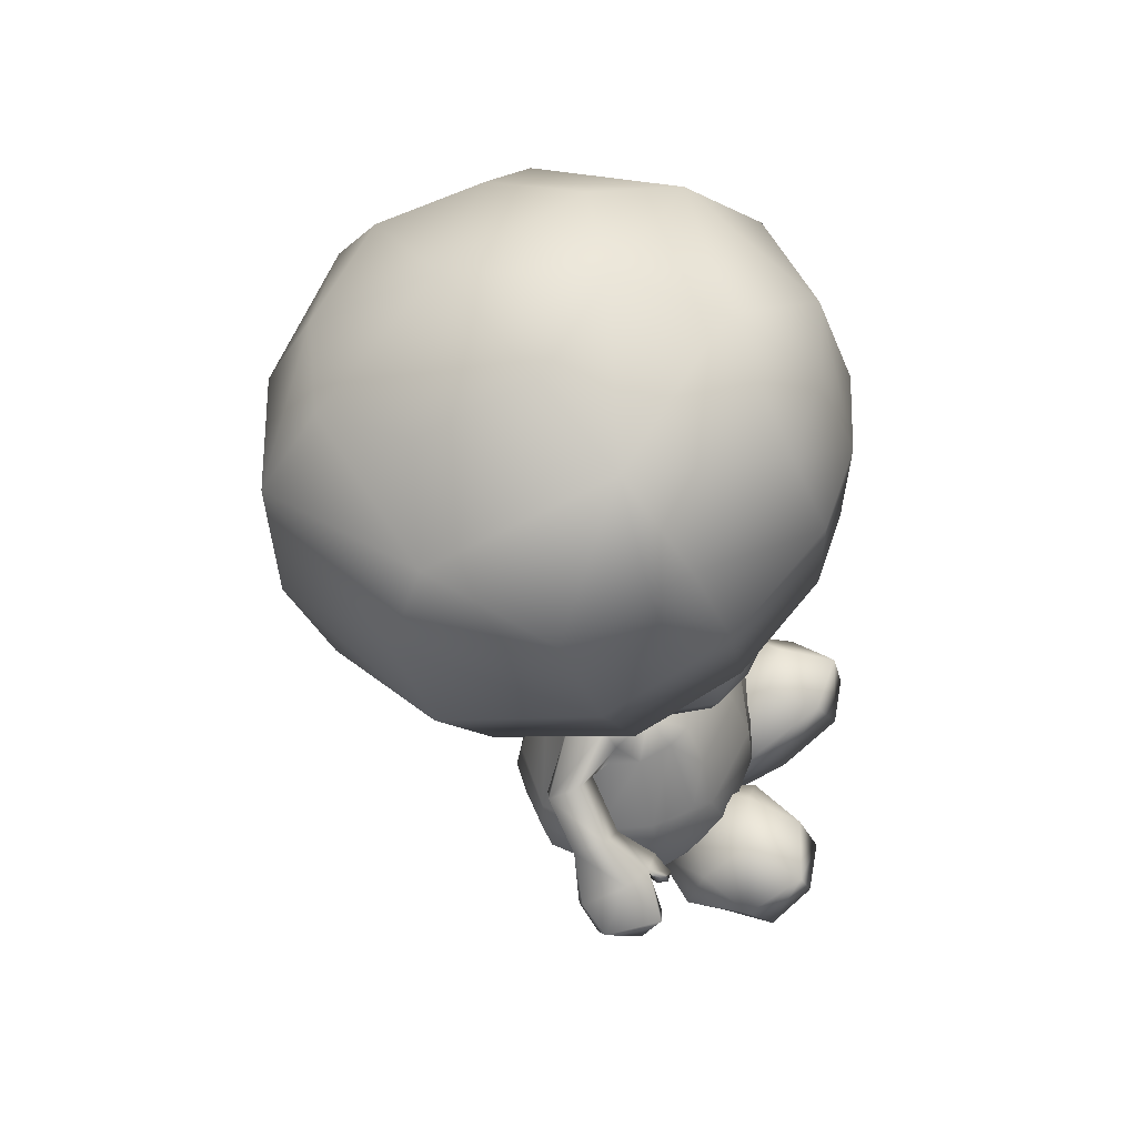
<metadata>
{"format":"obj","ext":"obj","renderer":"f3d","projection":"perspective","resolution":1024,"background":"white","views":[{"elev":56.1,"azim":-79.1,"up":"+Y"}]}
</metadata>
<code>
g FerryGmobs_Toad_Audience
v -0.3813 1.5 -0.07
v -0.3843 1.419 0.2205
v -0.2624 1.327 0.2262
v 1.431e-06 1.298 -0.1265
v -0.4665 1.59 0.2218
v 1.431e-06 1.259 0.2377
v -0.1145 1.349 0.473
v -0.3016 1.451 0.4735
v 0.2624 1.327 0.2265
v 0.3813 1.5 -0.07
v 0.3843 1.419 0.2209
v 0.4665 1.59 0.2221
v 0.502 1.811 0.2287
v 0.4277 1.878 -0.1932
v 0.1145 1.349 0.473
v 1.431e-06 1.498 0.6223
v 0.3016 1.451 0.4735
v 0.3644 1.595 0.4709
v 0.2192 1.588 0.5835
v 0.2677 1.748 0.5751
v 1.431e-06 1.742 0.6548
v 0.363 1.751 0.4591
v 0.3498 1.983 0.4493
v 0.246 1.982 0.5191
v 0.4635 2.059 0.2267
v 1.431e-06 2.275 0.451
v 1.431e-06 1.982 0.6045
v -0.246 1.982 0.5191
v -0.3498 1.983 0.4493
v -0.2677 1.748 0.5751
v -0.2193 1.588 0.5835
v -0.3644 1.595 0.4984
v -0.363 1.751 0.4867
v -0.502 1.811 0.2284
v -0.4635 2.059 0.2264
v -0.4277 1.878 -0.1932
v 1.431e-06 1.503 -0.3534
v 1.431e-06 1.804 -0.4404
v 1.431e-06 1.503 -0.3534
v 1.431e-06 1.804 -0.4404
v 0.2334 1.166 0.3872
v 0.2793 1.004 0.4593
v -5.412e-05 1.015 0.5336
v -5.412e-05 1.186 0.4332
v -5.412e-05 1.303 0.2917
v 0.1932 1.261 0.2478
v 0.1508 1.303 0.05316
v 0.1508 1.367 0.05316
v -5.412e-05 1.303 -0.05833
v -0.2335 1.166 0.3872
v -5.412e-05 1.015 0.5336
v -0.2795 1.004 0.4593
v -5.412e-05 1.303 0.2917
v -0.1933 1.261 0.2478
v -0.1509 1.303 0.05316
v -0.1509 1.367 0.05316
v -5.412e-05 1.303 -0.05833
v 0.5293 0.6151 0.3732
v 0.4413 0.4427 0.3534
v 0.2851 0.437 0.5271
v 0.4993 0.4539 0.1444
v 0.5733 0.6141 0.1355
v 0.2695 0.3191 0.3287
v -5.412e-05 0.2962 0.4019
v -5.412e-05 0.4347 0.5656
v -5.412e-05 0.2841 0.1097
v 0.3237 0.3305 0.03407
v -5.412e-05 0.3474 -0.122
v 0.5776 0.7453 0.1132
v 0.5366 0.7675 0.3384
v 0.3039 0.617 0.577
v -5.412e-05 0.6041 0.629
v 0.3273 0.798 0.5131
v -5.412e-05 0.8097 0.6055
v 0.2793 1.004 0.4593
v -5.412e-05 1.015 0.5336
v 0.2672 0.5176 -0.2223
v 0.4554 0.4578 -0.03595
v 0.0001125 0.5164 -0.2293
v 0.2433 0.6884 -0.2622
v 0.4979 0.7109 -0.1135
v 0.5126 0.5913 -0.07113
v -5.412e-05 0.6884 -0.2622
v 0.5733 0.6141 0.1355
v 0.5776 0.7453 0.1132
v 0.4993 0.4539 0.1444
v 0.577 0.918 0.1917
v 0.5785 0.8544 0.1119
v 0.4351 0.9703 -0.02486
v 0.4344 1.046 0.06866
v 0.6629 0.9783 0.1603
v 0.5367 1.118 0.03181
v 0.576 1.076 -0.06821
v 0.7054 0.932 0.05164
v 0.4916 0.9745 -0.08912
v 0.6291 0.8538 0.04919
v 0.5785 0.8544 0.1119
v 0.4351 0.9703 -0.02486
v 0.3615 1.271 0.09755
v 0.3275 1.252 -0.03526
v 0.3807 1.19 0.1458
v 0.402 1.1 0.1215
v 0.3916 1.066 0.02872
v 0.3529 1.127 -0.05617
v 0.3916 1.066 0.02872
v 0.677 0.8479 0.3267
v 0.577 0.918 0.1917
v 0.6629 0.9783 0.1603
v 0.78 0.8853 0.2606
v 0.7054 0.932 0.05164
v 0.8385 0.7955 0.1091
v 0.8153 0.7585 0.09223
v 0.6291 0.8538 0.04919
v 0.604 0.8446 0.3383
v 0.6408 0.79 0.4072
v 0.6836 0.8017 0.3825
v 0.6684 0.7656 0.4023
v 0.6803 0.7609 0.3605
v 0.6538 0.7921 0.2995
v 0.7699 0.7146 0.3983
v 0.8257 0.7468 0.403
v 0.677 0.8479 0.3267
v 0.78 0.8853 0.2606
v 0.9099 0.7244 0.2092
v 0.8385 0.7955 0.1091
v 0.8809 0.6858 0.1765
v 0.8153 0.7585 0.09223
v 0.7699 0.7146 0.3983
v 0.8257 0.7468 0.403
v 0.8723 0.694 0.3413
v 0.7699 0.7146 0.3983
v 0.9099 0.7244 0.2092
v 0.8809 0.6858 0.1765
v 0.7015 0.7777 0.179
v 0.7699 0.7146 0.3983
v 0.8809 0.6858 0.1765
v 0.6538 0.7921 0.2995
v 0.577 0.918 0.1917
v 0.6803 0.7609 0.3605
v 0.6378 0.7563 0.3829
v 0.6684 0.7656 0.4023
v 0.6408 0.79 0.4072
v 0.604 0.8446 0.3383
v 0.5785 0.8544 0.1119
v 0.6291 0.8538 0.04919
v 0.8153 0.7585 0.09223
v 0.8723 0.694 0.3413
v -5.412e-05 1.278 -0.1214
v -5.412e-05 1.187 -0.158
v 0.1461 1.187 -0.158
v 0.2147 1.299 0.009356
v 0.3275 1.252 -0.03526
v 0.3529 1.127 -0.05617
v 0.4749 0.8238 -0.1128
v 0.2349 0.8048 -0.2438
v 0.3916 1.066 0.02872
v 0.5529 0.8527 0.1123
v 0.402 1.1 0.1215
v -5.412e-05 0.8048 -0.2438
v 0.3939 1.145 0.2413
v 0.3807 1.19 0.1458
v 0.2702 1.245 0.2422
v 0.3111 1.152 0.3372
v 0.3615 1.271 0.09755
v 0.5062 0.8721 0.3127
v 0.3994 0.889 0.4483
v -0.235 0.8048 -0.2438
v -5.412e-05 1.187 -0.158
v -0.1462 1.187 -0.158
v -5.412e-05 1.278 -0.1214
v -0.2149 1.299 0.009369
v -0.3277 1.252 -0.03532
v -0.353 1.127 -0.05626
v -0.475 0.8238 -0.1128
v -0.3917 1.066 0.02862
v -0.5531 0.8527 0.1123
v -0.402 1.1 0.1214
v -0.3885 1.126 0.2368
v -0.3807 1.19 0.1457
v -0.2703 1.245 0.2422
v -0.3112 1.152 0.3372
v -0.3616 1.271 0.09749
v -0.5063 0.8721 0.3127
v -0.3995 0.889 0.4483
v 0.5366 0.7675 0.3384
v 0.5062 0.8721 0.3127
v 0.5529 0.8527 0.1123
v 0.5776 0.7453 0.1132
v 0.3273 0.798 0.5131
v 0.3994 0.889 0.4483
v 0.2793 1.004 0.4593
v 0.4979 0.7109 -0.1135
v 0.4749 0.8238 -0.1128
v 0.2349 0.8048 -0.2438
v 0.2433 0.6884 -0.2622
v -5.412e-05 0.8048 -0.2438
v -5.412e-05 0.6884 -0.2622
v 0.3111 1.152 0.3372
v 0.2334 1.166 0.3872
v 0.2702 1.245 0.2422
v 0.1932 1.261 0.2478
v 0.2147 1.299 0.009356
v 0.1508 1.303 0.05316
v -5.412e-05 1.278 -0.1214
v -5.412e-05 1.303 -0.05833
v -0.304 0.617 0.577
v -0.2852 0.437 0.5271
v -0.5294 0.6151 0.3732
v -0.5367 0.7675 0.3384
v -0.5777 0.7453 0.1132
v -0.5734 0.6141 0.1355
v -0.4994 0.4539 0.1444
v -0.4414 0.4427 0.3534
v -0.2696 0.3191 0.3287
v -5.412e-05 0.2962 0.4019
v -5.412e-05 0.4347 0.5656
v -5.412e-05 0.6041 0.629
v -0.3275 0.798 0.5131
v -5.412e-05 0.2841 0.1097
v -0.3238 0.3305 0.03407
v -5.412e-05 0.8097 0.6055
v -0.2795 1.004 0.4593
v -5.412e-05 1.015 0.5336
v -5.412e-05 0.3474 -0.122
v -0.2673 0.5176 -0.2223
v -0.4555 0.4578 -0.03595
v -0.5127 0.5913 -0.07113
v -0.498 0.7109 -0.1135
v -0.2434 0.6884 -0.2622
v 0.0001125 0.5164 -0.2293
v -5.412e-05 0.6884 -0.2622
v -0.5734 0.6141 0.1355
v -0.5777 0.7453 0.1132
v -0.4994 0.4539 0.1444
v -0.5771 0.918 0.1918
v -0.4344 1.046 0.06869
v -0.4351 0.9702 -0.02484
v -0.5786 0.8543 0.112
v -0.663 0.9783 0.1604
v -0.5367 1.118 0.03187
v -0.5761 1.076 -0.06816
v -0.7054 0.932 0.0517
v -0.4917 0.9744 -0.08908
v -0.6292 0.8537 0.04925
v -0.5786 0.8543 0.112
v -0.4351 0.9702 -0.02484
v -0.3616 1.271 0.09749
v -0.3277 1.252 -0.03532
v -0.3807 1.19 0.1457
v -0.402 1.1 0.1214
v -0.3917 1.066 0.02862
v -0.353 1.127 -0.05626
v -0.3917 1.066 0.02862
v -0.6771 0.8478 0.3267
v -0.663 0.9783 0.1604
v -0.5771 0.918 0.1918
v -0.7801 0.8852 0.2606
v -0.7054 0.932 0.0517
v -0.8386 0.7954 0.1091
v -0.8154 0.7584 0.09229
v -0.6292 0.8537 0.04925
v -0.6041 0.8445 0.3384
v -0.6409 0.7899 0.4072
v -0.6836 0.8016 0.3826
v -0.6685 0.7655 0.4023
v -0.6804 0.7608 0.3605
v -0.6539 0.7921 0.2995
v -0.77 0.7145 0.3983
v -0.8258 0.7467 0.403
v -0.7801 0.8852 0.2606
v -0.6771 0.8478 0.3267
v -0.9099 0.7244 0.2092
v -0.8386 0.7954 0.1091
v -0.881 0.6858 0.1766
v -0.8154 0.7584 0.09229
v -0.77 0.7145 0.3983
v -0.8258 0.7467 0.403
v -0.77 0.7145 0.3983
v -0.8723 0.6939 0.3413
v -0.9099 0.7244 0.2092
v -0.881 0.6858 0.1766
v -0.7015 0.7776 0.1791
v -0.881 0.6858 0.1766
v -0.77 0.7145 0.3983
v -0.6539 0.7921 0.2995
v -0.5771 0.918 0.1918
v -0.6804 0.7608 0.3605
v -0.6378 0.7562 0.383
v -0.6685 0.7655 0.4023
v -0.6409 0.7899 0.4072
v -0.6041 0.8445 0.3384
v -0.5786 0.8543 0.112
v -0.6292 0.8537 0.04925
v -0.8154 0.7584 0.09229
v -0.8723 0.6939 0.3413
v -0.5367 0.7675 0.3384
v -0.5777 0.7453 0.1132
v -0.5531 0.8527 0.1123
v -0.5063 0.8721 0.3127
v -0.3275 0.798 0.5131
v -0.3995 0.889 0.4483
v -0.2795 1.004 0.4593
v -0.498 0.7109 -0.1135
v -0.475 0.8238 -0.1128
v -0.235 0.8048 -0.2438
v -0.2434 0.6884 -0.2622
v -5.412e-05 0.8048 -0.2438
v -5.412e-05 0.6884 -0.2622
v -0.3112 1.152 0.3372
v -0.2335 1.166 0.3872
v -0.2703 1.245 0.2422
v -0.1933 1.261 0.2478
v -0.2149 1.299 0.009369
v -0.1509 1.303 0.05316
v -5.412e-05 1.278 -0.1214
v -5.412e-05 1.303 -0.05833
v 0.2686 2.295 0.7745
v 0.6032 2.207 0.5772
v 0.001844 1.869 -0.09778
v 0.001844 2.312 0.8126
v 0.8205 2.071 0.2729
v 0.8223 1.909 -0.2032
v 0.5145 1.719 -0.5946
v 0.001844 1.625 -0.7257
v -0.2649 2.295 0.7745
v -0.6014 2.207 0.5772
v -0.5127 1.719 -0.5946
v -0.8204 1.909 -0.2032
v -0.8186 2.071 0.2729
v 0.001844 3.239 -0.5117
v 0.3979 2.963 -0.8215
v 0.5344 3.089 -0.4794
v 0.3781 3.276 -0.1232
v 0.001844 3.34 0.01843
v 0.001844 2.909 -0.9447
v -0.3744 3.276 -0.1232
v -0.5307 3.089 -0.4794
v -0.3942 2.963 -0.8215
v 0.8341 2.86 -0.3963
v 0.5051 2.665 -0.995
v 0.001844 2.575 -1.117
v 0.5806 3.144 0.1572
v 0.001844 3.246 0.3848
v -0.5032 2.665 -0.995
v -0.8322 2.86 -0.3963
v -0.5788 3.144 0.1572
v 0.7004 2.551 0.5414
v 0.6032 2.207 0.5772
v 0.2686 2.295 0.7745
v 0.3115 2.655 0.7732
v 0.001844 2.312 0.8126
v 0.001844 2.675 0.818
v 0.708 2.891 0.4057
v 0.315 2.996 0.6403
v 0.001844 3.016 0.6856
v 0.001844 3.246 0.3848
v 0.5806 3.144 0.1572
v -0.3079 2.655 0.7732
v -0.2649 2.295 0.7745
v -0.6985 2.551 0.5414
v -0.6014 2.207 0.5772
v -0.7062 2.891 0.4057
v -0.3113 2.996 0.6403
v -0.5788 3.144 0.1572
v 0.001844 1.625 -0.7257
v 0.6465 2.001 -0.7738
v 0.001844 1.868 -0.988
v 0.001844 2.2 -1.142
v 0.6488 2.334 -0.9246
v 0.001844 2.575 -1.117
v 0.5051 2.665 -0.995
v 0.5145 1.719 -0.5946
v -0.6448 2.001 -0.7738
v -0.6481 2.335 -0.923
v -0.5032 2.665 -0.995
v -0.5127 1.719 -0.5946
v -0.5127 1.719 -0.5946
v -0.6448 2.001 -0.7738
v -0.9581 2.202 -0.355
v -0.6481 2.335 -0.923
v -0.9214 2.543 -0.4847
v -0.9528 2.392 0.1841
v -0.8204 1.909 -0.2032
v -0.8186 2.071 0.2729
v -0.9392 2.729 0.04393
v -0.5032 2.665 -0.995
v -0.8322 2.86 -0.3963
v -0.5788 3.144 0.1572
v -0.7792 2.84 0.2924
v -0.8003 2.487 0.3985
v -0.6014 2.207 0.5772
v -0.8003 2.487 0.3985
v -0.6985 2.551 0.5414
v -0.6014 2.207 0.5772
v -0.7792 2.84 0.2924
v -0.7062 2.891 0.4057
v -0.5788 3.144 0.1572
v 0.5145 1.719 -0.5946
v 0.9581 2.202 -0.355
v 0.6465 2.001 -0.7738
v 0.9214 2.543 -0.4847
v 0.6488 2.334 -0.9246
v 0.9528 2.392 0.1841
v 0.8223 1.909 -0.2032
v 0.8205 2.071 0.2729
v 0.6032 2.207 0.5772
v 0.8382 2.464 0.3464
v 0.9392 2.729 0.04393
v 0.5051 2.665 -0.995
v 0.8341 2.86 -0.3963
v 0.5806 3.144 0.1572
v 0.8129 2.818 0.2416
v 0.8129 2.818 0.2416
v 0.708 2.891 0.4057
v 0.5806 3.144 0.1572
v 0.7004 2.551 0.5414
v 0.8382 2.464 0.3464
v 0.6032 2.207 0.5772
v 0.05371 0.2192 0.4918
v 0.1787 0.3015 0.34
v 0.09071 0.461 0.382
v 0.344 0.1638 0.4257
v 0.3463 0.3311 0.3233
v 0.02502 0.3472 0.5415
v 0.5545 0.3846 0.4747
v 0.4967 0.2532 0.6191
v 0.1806 0.1454 0.4906
v 0.06079 0.2269 0.5877
v 0.3369 0.1373 0.4809
v 0.6232 0.5175 0.7122
v 0.5945 0.4142 0.8109
v 0.4976 0.6305 0.8908
v 0.4456 0.7249 0.6722
v 0.2588 0.6357 0.8531
v 0.2382 0.7187 0.6473
v 0.4761 0.5149 0.931
v 0.2828 0.5153 0.9315
v 0.1304 0.372 0.7607
v 0.07896 0.5388 0.6585
v 0.3095 0.6003 0.4327
v 0.5521 0.6169 0.526
v 0.1304 0.372 0.7607
v 0.2828 0.5153 0.9315
v 0.4967 0.2532 0.6191
v 0.5945 0.4142 0.8109
v 0.3369 0.1373 0.4809
v 0.06079 0.2269 0.5877
v 0.4761 0.5149 0.931
v 0.1806 0.1454 0.4906
v -0.09071 0.461 0.382
v -0.05371 0.2192 0.4918
v -0.02502 0.3472 0.5415
v -0.1787 0.3015 0.34
v -0.344 0.1638 0.4257
v -0.3463 0.3311 0.3233
v -0.5545 0.3846 0.4747
v -0.1806 0.1454 0.4906
v -0.06078 0.2269 0.5877
v -0.3369 0.1373 0.4809
v -0.4967 0.2532 0.6191
v -0.6232 0.5175 0.7122
v -0.5945 0.4142 0.8109
v -0.4976 0.6305 0.8908
v -0.4456 0.7249 0.6722
v -0.2588 0.6357 0.8531
v -0.2382 0.7187 0.6473
v -0.4761 0.5149 0.931
v -0.2828 0.5153 0.9315
v -0.1304 0.372 0.7607
v -0.07896 0.5388 0.6585
v -0.3095 0.6003 0.4327
v -0.5521 0.6169 0.526
v -0.1304 0.372 0.7607
v -0.4967 0.2532 0.6191
v -0.2828 0.5153 0.9315
v -0.5945 0.4142 0.8109
v -0.3369 0.1373 0.4809
v -0.06078 0.2269 0.5877
v -0.4761 0.5149 0.931
v -0.1806 0.1454 0.4906
g FerryGmobs_Toad_Audience_0
f 3 2 1
f 4 3 1
f 2 5 1
f 6 3 4
f 6 7 3
f 8 2 3
f 7 8 3
f 5 2 8
f 4 9 6
f 9 4 10
f 11 9 10
f 10 12 11
f 12 10 13
f 10 14 13
f 7 6 15
f 6 9 15
f 16 7 15
f 8 7 16
f 9 11 17
f 15 9 17
f 17 11 12
f 15 17 16
f 18 17 12
f 12 13 18
f 19 17 18
f 17 19 16
f 20 19 18
f 20 21 19
f 21 16 19
f 22 20 18
f 13 22 18
f 22 23 20
f 23 22 13
f 23 24 20
f 21 20 24
f 25 23 13
f 13 14 25
f 26 23 25
f 24 23 26
f 27 21 24
f 27 24 26
f 27 28 21
f 28 27 26
f 29 28 26
f 28 30 21
f 28 29 30
f 30 31 21
f 31 16 21
f 31 30 32
f 30 33 32
f 29 33 30
f 33 29 34
f 32 33 34
f 29 35 34
f 35 29 26
f 35 36 34
f 36 1 34
f 1 5 34
f 32 34 5
f 1 36 37
f 1 37 4
f 36 38 37
f 32 5 8
f 32 8 31
f 31 8 16
f 39 10 4
f 10 39 14
f 39 40 14
f 43 42 41
f 44 43 41
f 44 41 45
f 41 46 45
f 45 46 47
f 47 48 45
f 47 49 48
f 51 44 50
f 52 51 50
f 50 44 53
f 54 50 53
f 54 53 55
f 56 55 53
f 57 55 56
f 60 59 58
f 58 59 61
f 62 58 61
f 59 60 63
f 61 59 63
f 64 63 60
f 65 64 60
f 64 66 63
f 66 67 63
f 67 61 63
f 66 68 67
f 58 62 69
f 70 58 69
f 71 58 70
f 60 58 71
f 72 60 71
f 72 65 60
f 72 71 73
f 73 71 70
f 74 72 73
f 74 73 75
f 76 74 75
f 68 77 67
f 77 78 67
f 68 79 77
f 77 79 80
f 77 80 81
f 82 77 81
f 82 78 77
f 79 83 80
f 84 82 81
f 82 84 78
f 85 84 81
f 84 86 78
f 78 86 67
f 89 88 87
f 90 89 87
f 87 91 90
f 91 92 90
f 92 91 93
f 91 94 93
f 93 94 95
f 94 96 95
f 96 97 95
f 97 98 95
f 99 92 93
f 100 99 93
f 93 95 100
f 101 90 92
f 99 101 92
f 101 102 90
f 98 103 95
f 103 104 95
f 95 104 100
f 105 89 90
f 102 105 90
f 108 107 106
f 109 108 106
f 110 108 109
f 111 110 109
f 110 111 112
f 113 110 112
f 107 114 106
f 114 115 106
f 115 116 106
f 115 117 116
f 116 117 118
f 106 116 118
f 119 106 118
f 119 120 106
f 123 122 121
f 121 124 123
f 125 123 124
f 125 124 126
f 127 125 126
f 122 128 121
f 131 130 129
f 132 129 130
f 133 132 130
f 136 135 134
f 135 137 134
f 137 138 134
f 137 139 138
f 139 140 138
f 140 139 141
f 140 141 142
f 138 140 142
f 143 138 142
f 138 144 134
f 145 134 144
f 134 145 146
f 134 146 136
f 147 135 136
f 150 149 148
f 151 150 148
f 151 152 150
f 152 153 150
f 153 154 150
f 155 150 154
f 149 150 155
f 154 153 156
f 157 154 156
f 158 157 156
f 159 149 155
f 157 158 160
f 160 158 161
f 162 160 161
f 162 163 160
f 164 162 161
f 162 164 151
f 164 152 151
f 165 157 160
f 165 160 163
f 166 165 163
f 168 159 167
f 169 168 167
f 168 169 170
f 169 171 170
f 172 171 169
f 173 172 169
f 174 173 169
f 169 167 174
f 173 174 175
f 174 176 175
f 176 177 175
f 177 176 178
f 177 178 179
f 178 180 179
f 181 180 178
f 180 182 179
f 182 180 171
f 172 182 171
f 176 183 178
f 178 183 181
f 183 184 181
f 187 186 185
f 188 187 185
f 185 186 189
f 186 190 189
f 191 189 190
f 187 188 192
f 193 187 192
f 193 192 194
f 192 195 194
f 196 194 195
f 197 196 195
f 190 198 191
f 198 199 191
f 199 198 200
f 199 200 201
f 201 200 202
f 203 201 202
f 202 204 203
f 204 205 203
f 208 207 206
f 208 206 209
f 208 209 210
f 211 208 210
f 208 211 212
f 213 208 212
f 208 213 207
f 207 213 214
f 213 212 214
f 214 215 207
f 215 216 207
f 207 216 217
f 207 217 206
f 206 217 218
f 206 218 209
f 219 215 214
f 220 219 214
f 212 220 214
f 217 221 218
f 218 221 222
f 221 223 222
f 224 219 220
f 225 224 220
f 226 225 220
f 226 227 225
f 225 227 228
f 229 225 228
f 230 225 229
f 230 224 225
f 231 230 229
f 227 232 228
f 232 227 226
f 232 233 228
f 234 232 226
f 234 226 220
f 237 236 235
f 238 237 235
f 239 235 236
f 240 239 236
f 239 240 241
f 242 239 241
f 242 241 243
f 244 242 243
f 245 244 243
f 246 245 243
f 240 247 241
f 247 248 241
f 243 241 248
f 249 247 240
f 236 249 240
f 250 249 236
f 251 246 243
f 252 251 243
f 252 243 248
f 253 250 236
f 237 253 236
f 256 255 254
f 255 257 254
f 255 258 257
f 258 259 257
f 259 258 260
f 258 261 260
f 262 256 254
f 263 262 254
f 264 263 254
f 265 263 264
f 265 264 266
f 264 254 266
f 254 267 266
f 268 267 254
f 271 270 269
f 272 269 270
f 270 273 272
f 272 273 274
f 273 275 274
f 276 271 269
f 279 278 277
f 277 280 279
f 280 281 279
f 284 283 282
f 285 284 282
f 286 285 282
f 287 285 286
f 288 287 286
f 287 288 289
f 289 288 290
f 288 286 290
f 286 291 290
f 292 286 282
f 282 293 292
f 293 282 294
f 294 282 283
f 284 295 283
f 298 297 296
f 299 298 296
f 299 296 300
f 301 299 300
f 300 302 301
f 297 298 303
f 298 304 303
f 303 304 305
f 306 303 305
f 305 307 306
f 307 308 306
f 309 301 302
f 310 309 302
f 309 310 311
f 311 310 312
f 311 312 313
f 312 314 313
f 315 313 314
f 316 315 314
f 319 318 317
f 317 320 319
f 319 321 318
f 322 321 319
f 323 322 319
f 319 324 323
f 320 325 319
f 326 319 325
f 324 319 327
f 328 327 319
f 329 328 319
f 329 319 326
f 332 331 330
f 330 333 332
f 333 330 334
f 331 335 330
f 330 336 334
f 336 330 337
f 338 337 330
f 335 338 330
f 332 339 331
f 339 340 331
f 331 340 335
f 340 341 335
f 342 339 332
f 333 342 332
f 333 334 342
f 334 343 342
f 341 344 335
f 344 338 335
f 345 337 338
f 344 345 338
f 346 336 337
f 345 346 337
f 334 336 346
f 343 334 346
f 349 348 347
f 350 349 347
f 351 349 350
f 352 351 350
f 350 347 353
f 354 350 353
f 352 350 354
f 355 352 354
f 355 354 356
f 354 357 356
f 354 353 357
f 351 352 358
f 359 351 358
f 359 358 360
f 361 359 360
f 360 358 362
f 358 363 362
f 352 355 363
f 358 352 363
f 363 355 356
f 364 363 356
f 362 363 364
f 367 366 365
f 367 368 366
f 368 369 366
f 369 368 370
f 371 369 370
f 366 372 365
f 373 367 365
f 368 367 373
f 374 368 373
f 368 374 370
f 374 375 370
f 376 373 365
f 379 378 377
f 378 379 380
f 379 381 380
f 379 382 381
f 382 379 383
f 383 379 377
f 384 382 383
f 382 385 381
f 380 381 386
f 386 381 387
f 381 385 387
f 385 388 387
f 389 388 385
f 390 389 385
f 382 390 385
f 391 390 382
f 384 391 382
f 394 393 392
f 392 393 395
f 393 396 395
f 395 396 397
f 400 399 398
f 401 399 400
f 402 401 400
f 403 399 401
f 399 403 404
f 399 404 398
f 403 405 404
f 406 405 403
f 407 406 403
f 408 403 401
f 407 403 408
f 401 402 409
f 401 409 410
f 408 401 410
f 411 408 410
f 411 412 408
f 412 407 408
f 415 414 413
f 414 416 413
f 413 416 417
f 417 416 418
f 421 420 419
f 422 419 420
f 420 423 422
f 420 421 423
f 421 419 424
f 422 423 425
f 425 426 422
f 427 419 422
f 419 427 428
f 424 419 428
f 422 429 427
f 422 426 429
f 430 426 425
f 430 431 426
f 430 432 431
f 430 433 432
f 432 433 434
f 434 433 435
f 431 432 436
f 432 434 437
f 437 436 432
f 434 438 437
f 424 428 438
f 439 438 434
f 424 438 439
f 439 434 435
f 435 433 440
f 440 433 441
f 441 433 430
f 440 441 423
f 421 435 440
f 421 440 423
f 439 435 421
f 421 424 439
f 441 425 423
f 441 430 425
f 444 443 442
f 444 445 443
f 446 444 442
f 446 442 447
f 445 448 443
f 447 449 446
f 452 451 450
f 450 451 453
f 451 454 453
f 455 453 454
f 450 453 455
f 455 454 456
f 451 457 454
f 457 451 458
f 451 452 458
f 459 454 457
f 460 454 459
f 456 454 460
f 456 460 461
f 462 461 460
f 463 461 462
f 463 464 461
f 463 465 464
f 464 465 466
f 463 462 467
f 465 463 468
f 467 468 463
f 469 465 468
f 470 465 469
f 465 470 466
f 470 469 452
f 458 452 469
f 464 466 471
f 464 471 472
f 464 472 461
f 472 471 455
f 466 450 471
f 471 450 455
f 452 450 470
f 466 470 450
f 456 472 455
f 461 472 456
f 475 474 473
f 476 474 475
f 474 477 473
f 473 477 478
f 479 476 475
f 480 478 477

</code>
